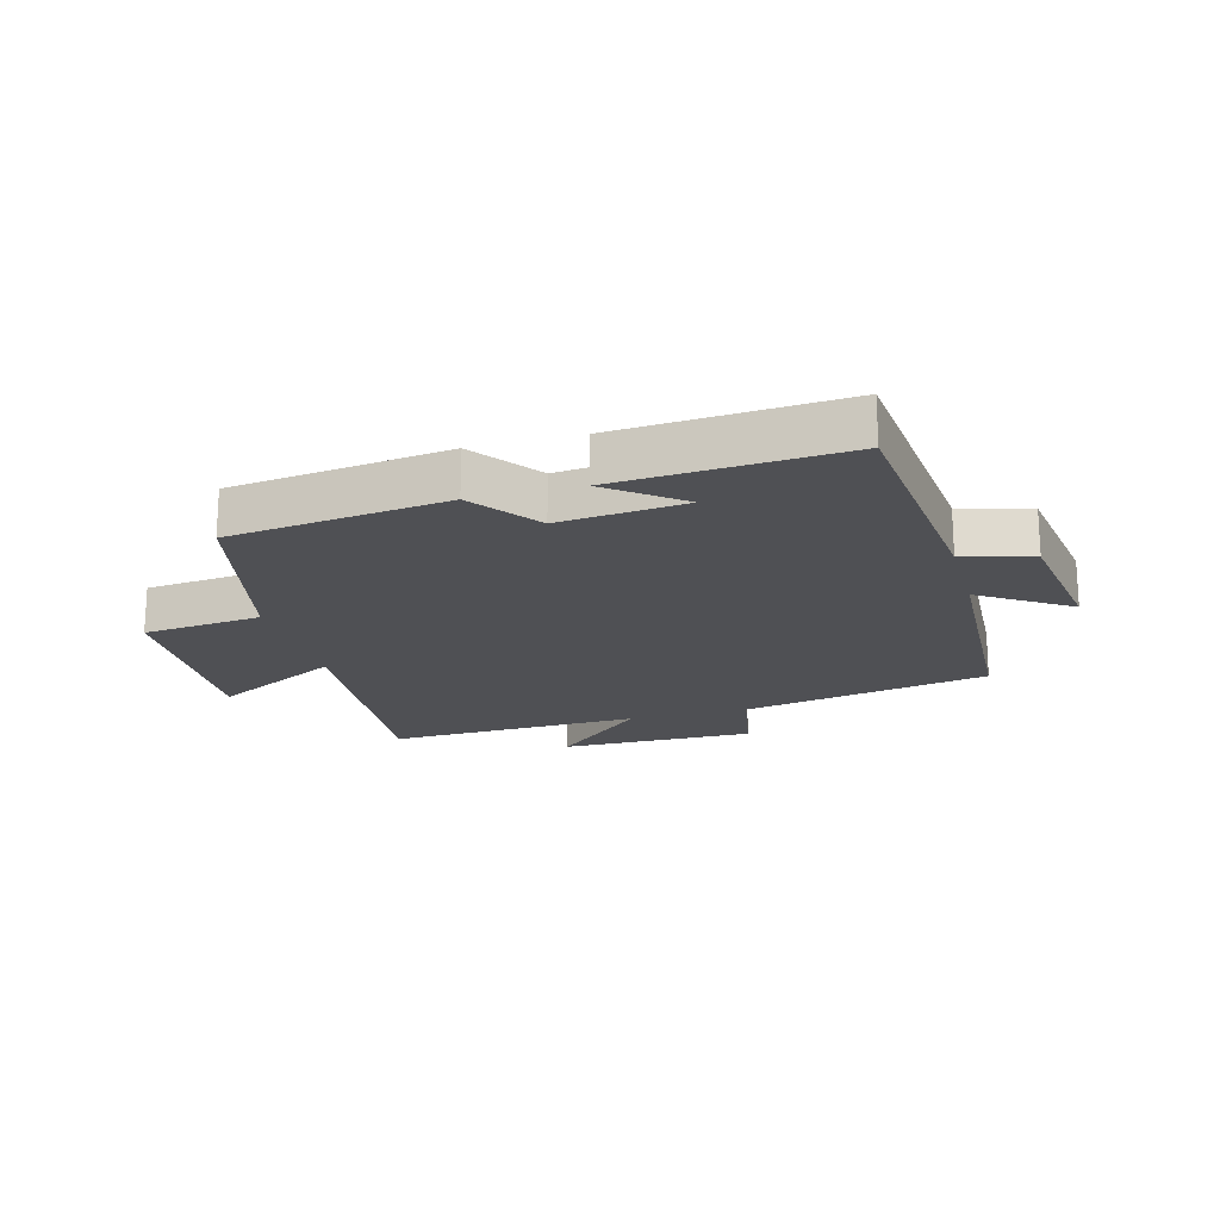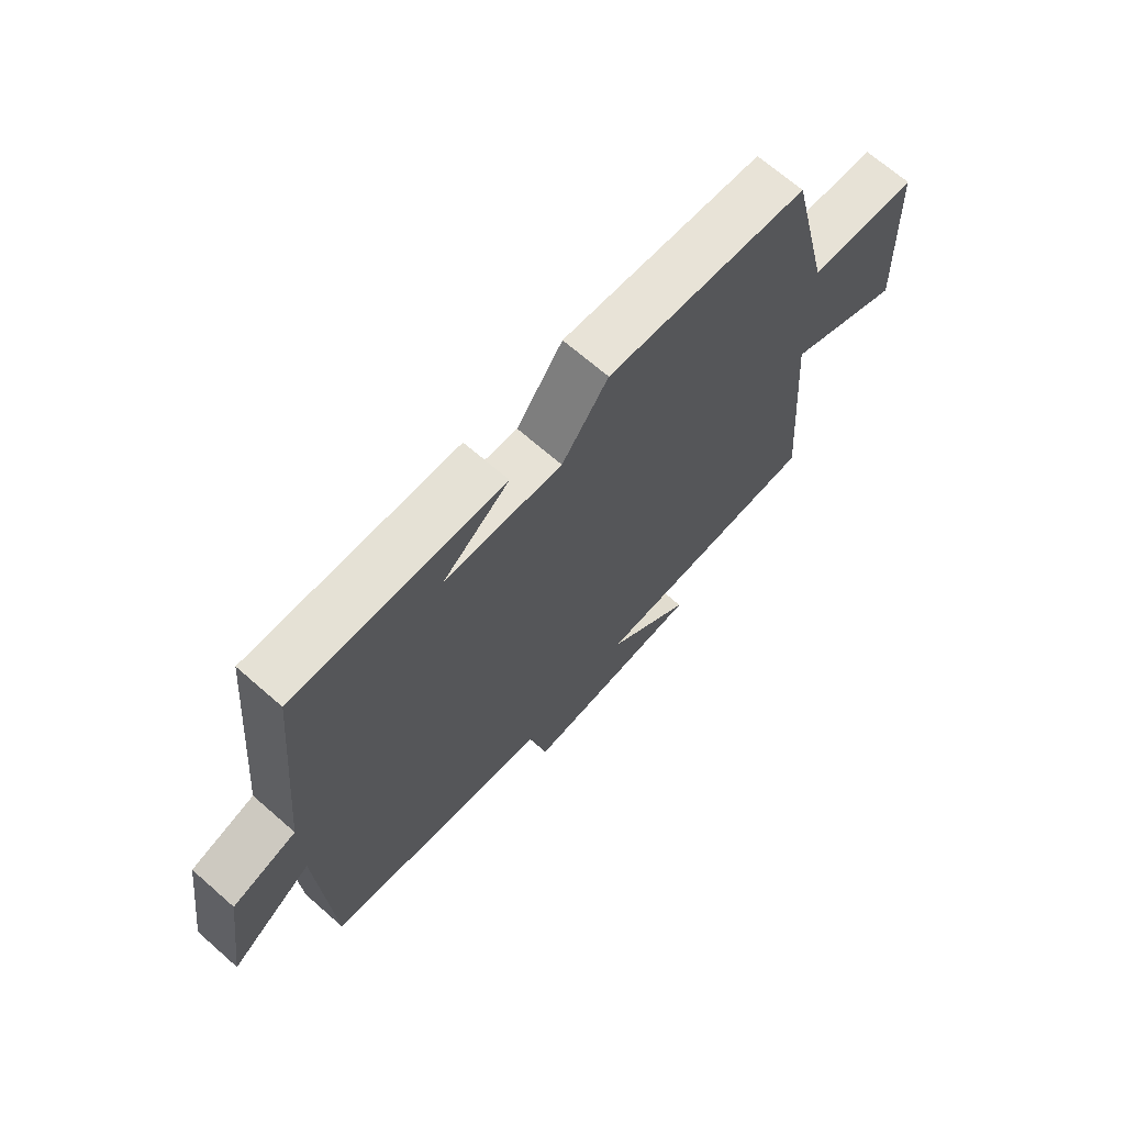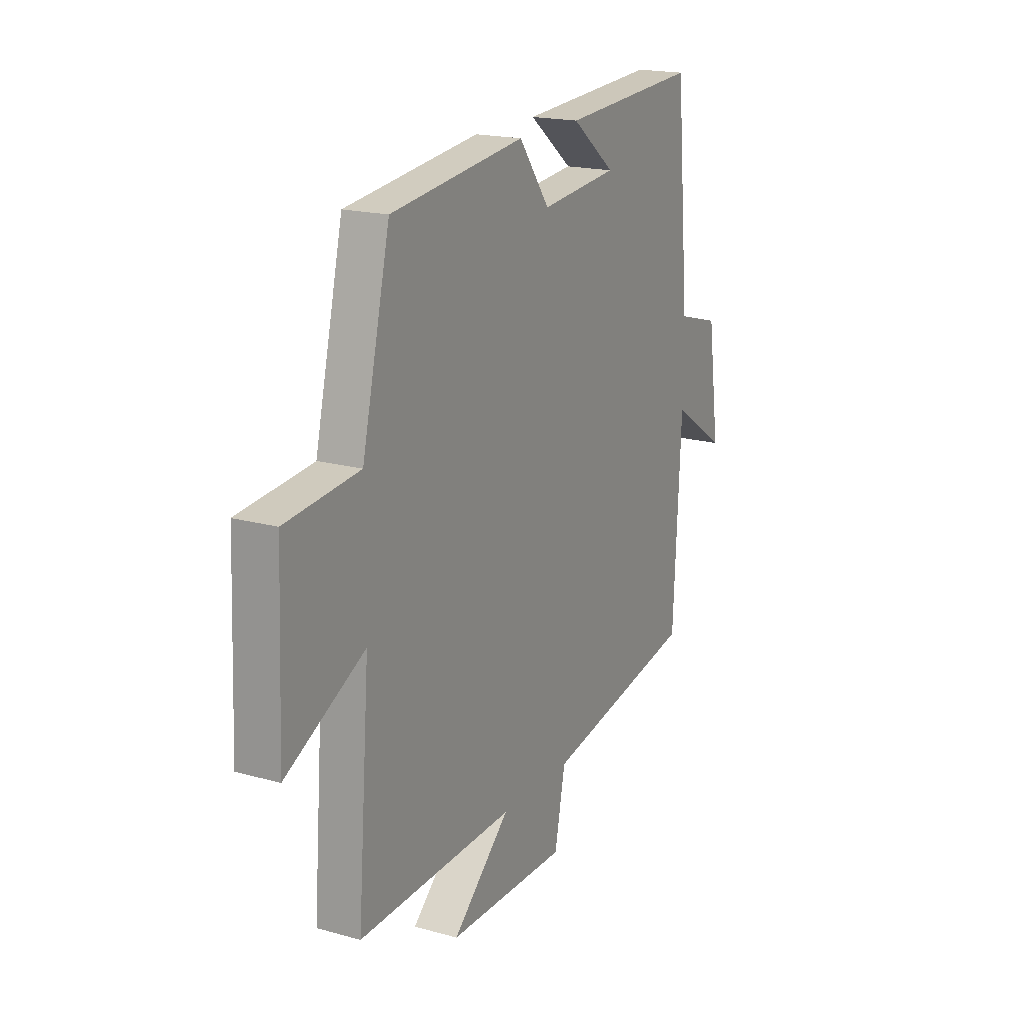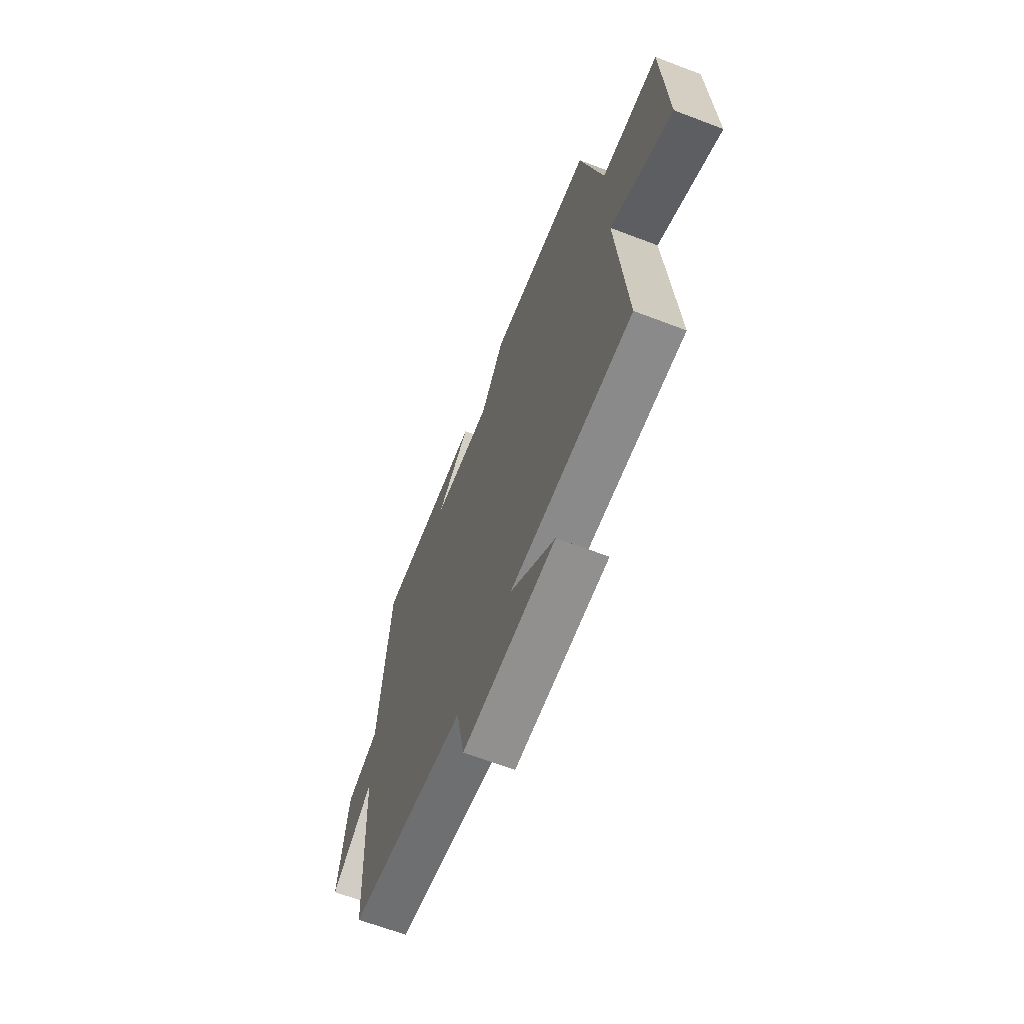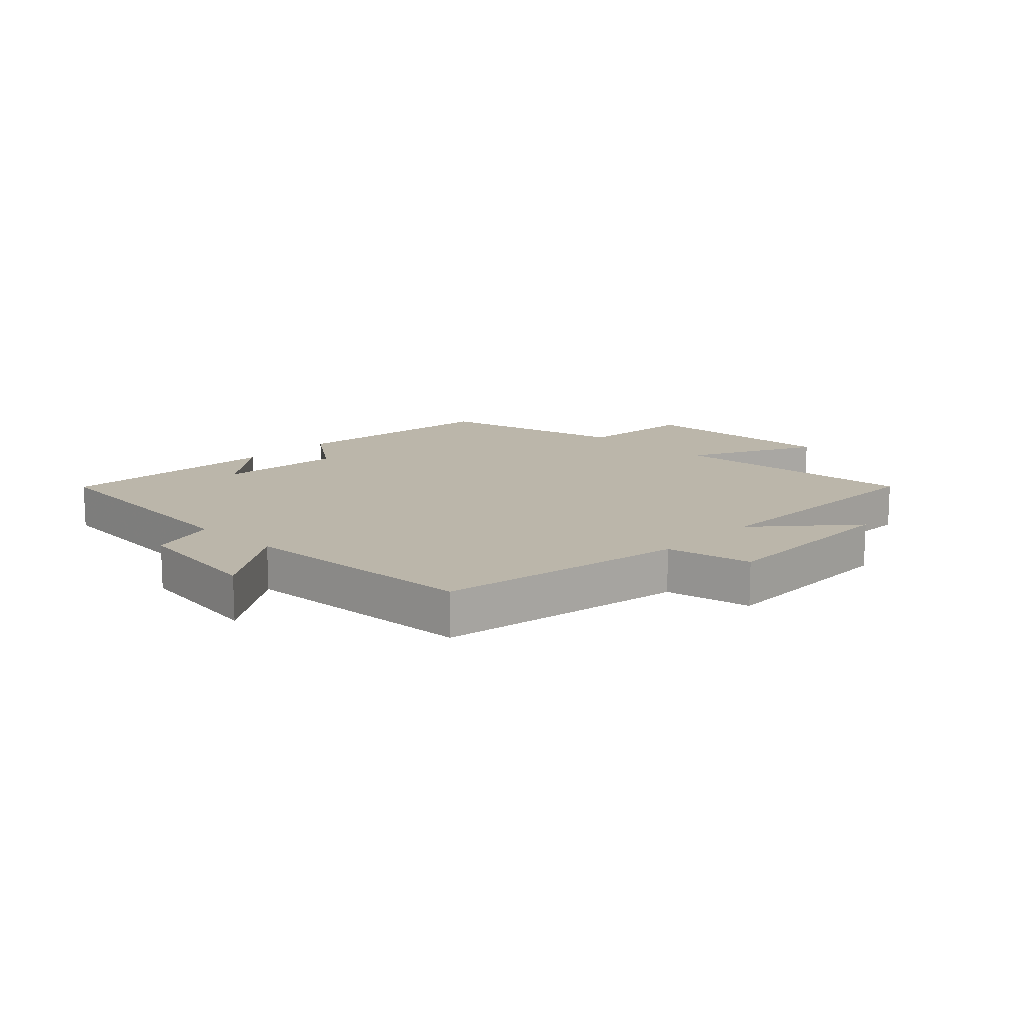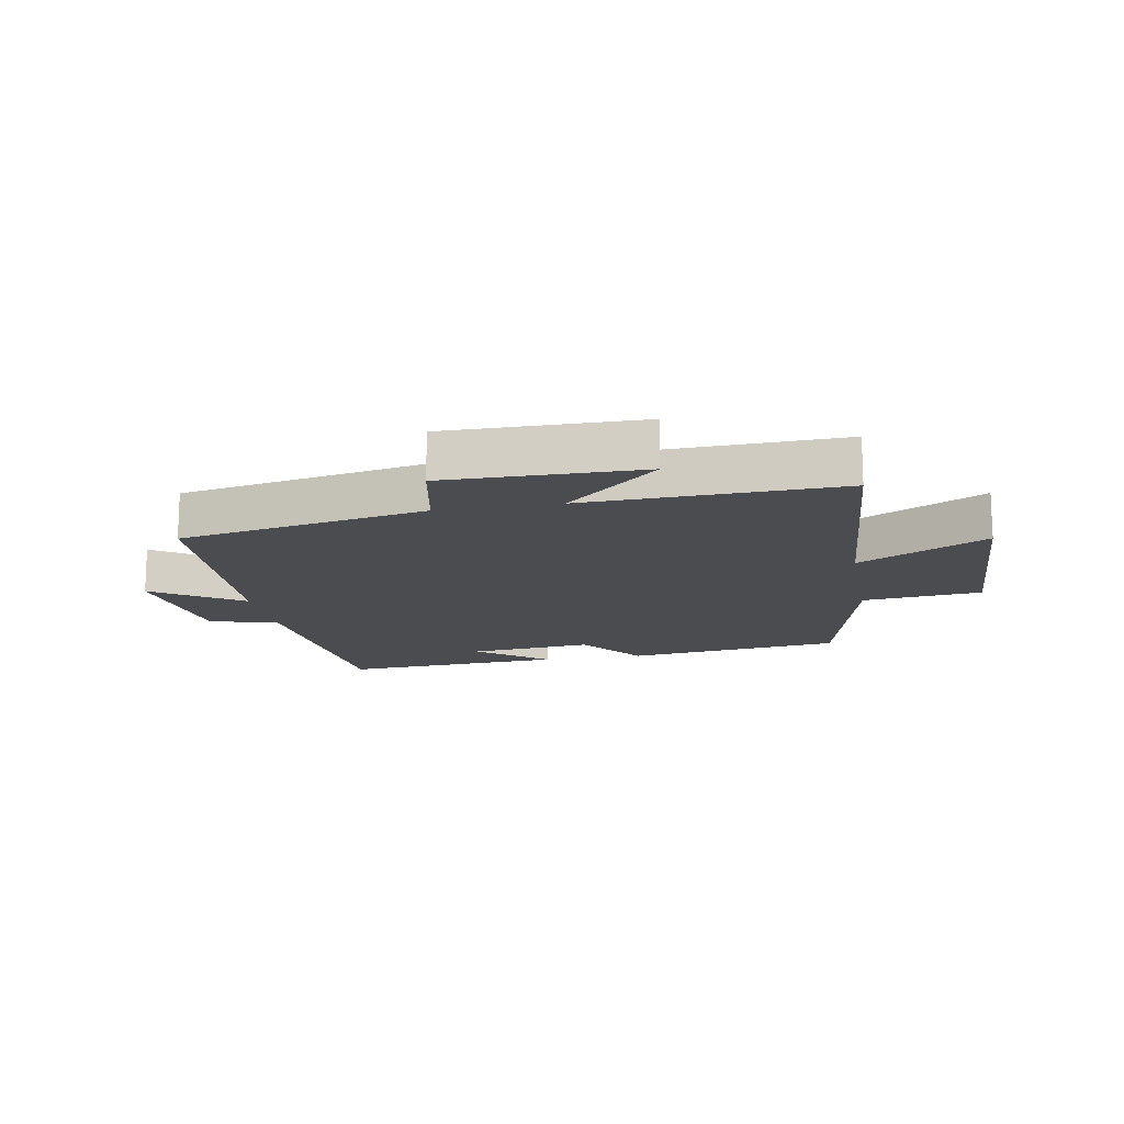
<metadata>
{"format":"obj","ext":"obj","renderer":"f3d","projection":"perspective","resolution":1024,"background":"white","views":[{"elev":-19.1,"azim":15.6,"up":"+Y"},{"elev":68.5,"azim":131.2,"up":"+Z"},{"elev":18.6,"azim":-62.0,"up":"+Z"},{"elev":-65.0,"azim":-111.0,"up":"+Z"},{"elev":13.9,"azim":133.7,"up":"+Y"},{"elev":-14.9,"azim":-169.6,"up":"+Y"}]}
</metadata>
<code>
v 0.463 0.07 0.523
v 0.5 0.07 0.125
v 0.612 0.07 0.093
v 0.644 0.07 -0.129
v 0.5 0.07 -0.033
v 0.48 0.07 -0.423
v 0.076 0.07 -0.5
v 0.048 0.07 -0.64
v -0.27 0.07 -0.636
v -0.118 0.07 -0.5
v -0.532 0.07 -0.512
v -0.5 0.07 -0.1
v -0.708 0.07 -0.207
v -0.694 0.07 0.125
v -0.5 0.07 0.144
v -0.426 0.07 0.457
v -0.072 0.07 0.5
v 0.009 0.07 0.39
v 0.213 0.07 0.41
v 0.098 0.07 0.5
v 0.463 0 0.523
v 0.5 0 0.125
v 0.612 0 0.093
v 0.644 0 -0.129
v 0.5 0 -0.033
v 0.48 0 -0.423
v 0.076 0 -0.5
v 0.048 0 -0.64
v -0.27 0 -0.636
v -0.118 0 -0.5
v -0.532 0 -0.512
v -0.5 0 -0.1
v -0.708 0 -0.207
v -0.694 0 0.125
v -0.5 0 0.144
v -0.426 0 0.457
v -0.072 0 0.5
v 0.009 0 0.39
v 0.213 0 0.41
v 0.098 0 0.5
f 19 20 1
f 15 16 17 18
f 15 18 19
f 12 13 14 15
f 12 15 19
f 19 1 2
f 12 19 2
f 11 12 2
f 10 11 2
f 7 8 9 10
f 7 10 2
f 6 7 2
f 5 6 2
f 2 3 4 5
f 21 40 39
f 38 37 36 35
f 39 38 35
f 35 34 33 32
f 39 35 32
f 22 21 39
f 22 39 32
f 22 32 31
f 22 31 30
f 30 29 28 27
f 22 30 27
f 22 27 26
f 22 26 25
f 25 24 23 22
f 1 21 22 2
f 2 22 23 3
f 3 23 24 4
f 4 24 25 5
f 5 25 26 6
f 6 26 27 7
f 7 27 28 8
f 8 28 29 9
f 9 29 30 10
f 10 30 31 11
f 11 31 32 12
f 12 32 33 13
f 13 33 34 14
f 14 34 35 15
f 15 35 36 16
f 16 36 37 17
f 17 37 38 18
f 18 38 39 19
f 19 39 40 20
f 20 40 21 1

</code>
